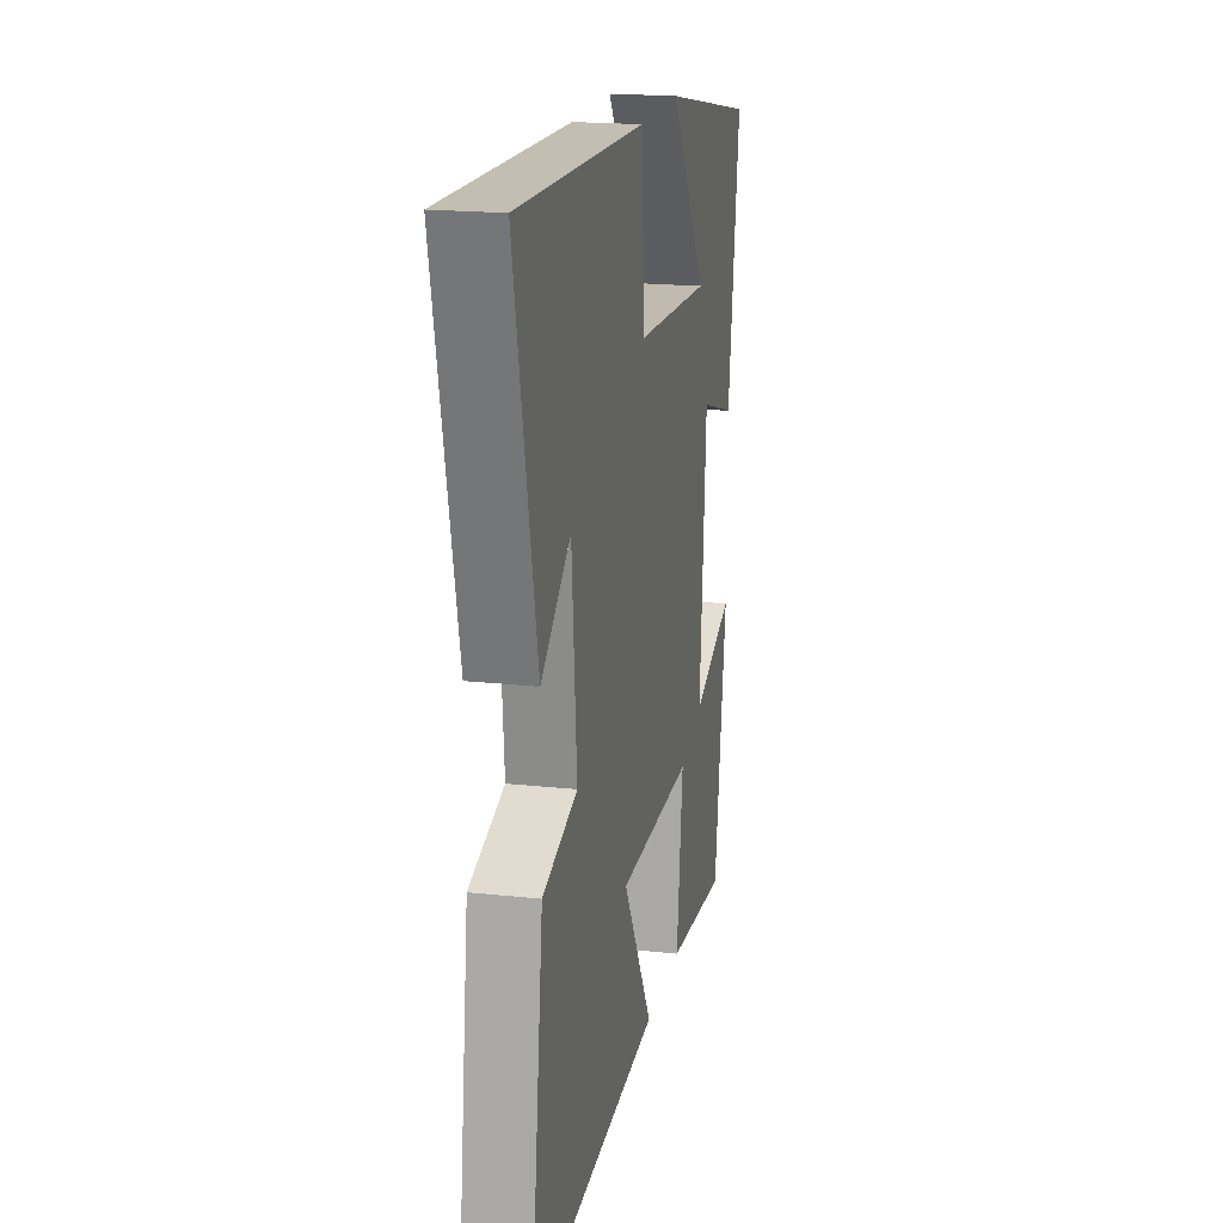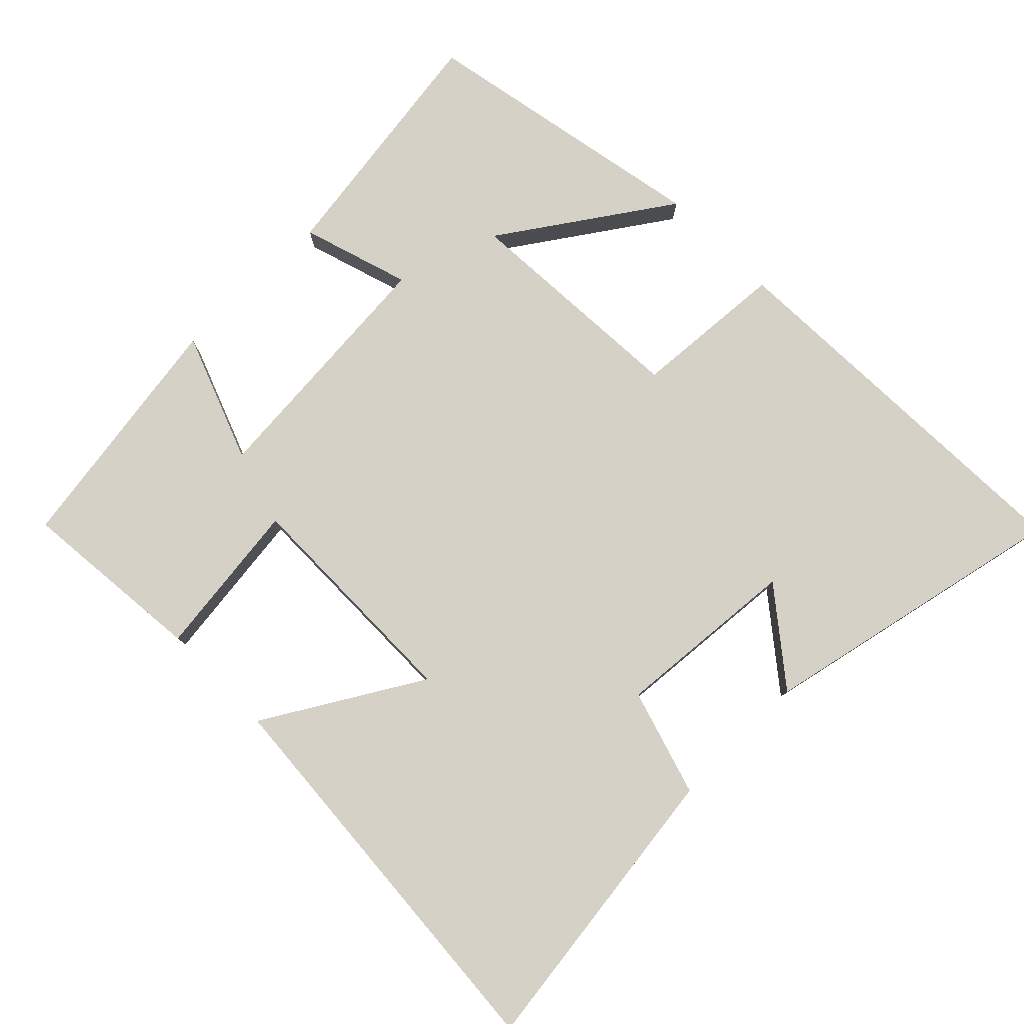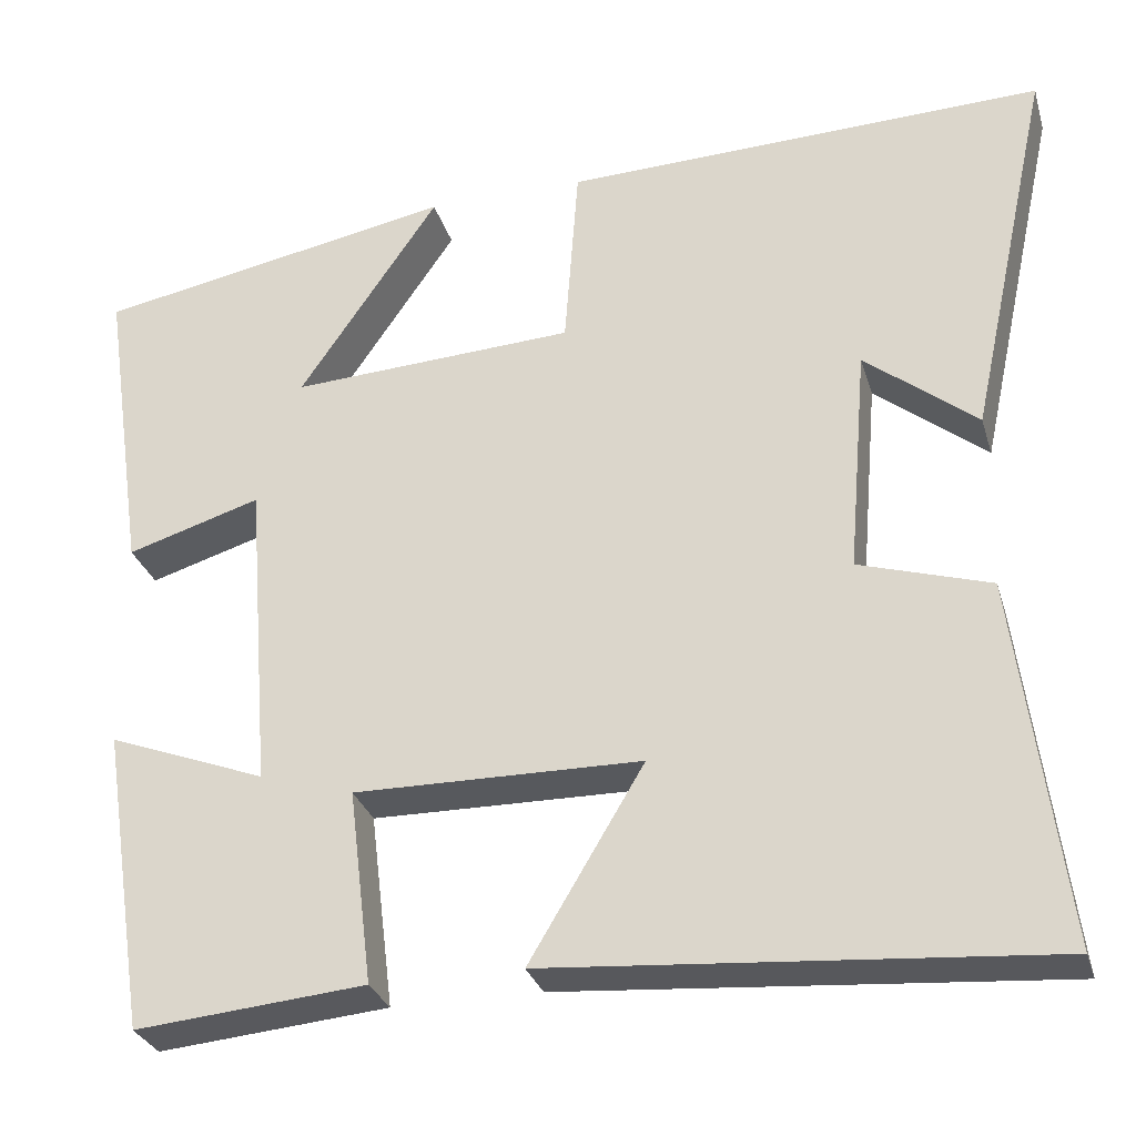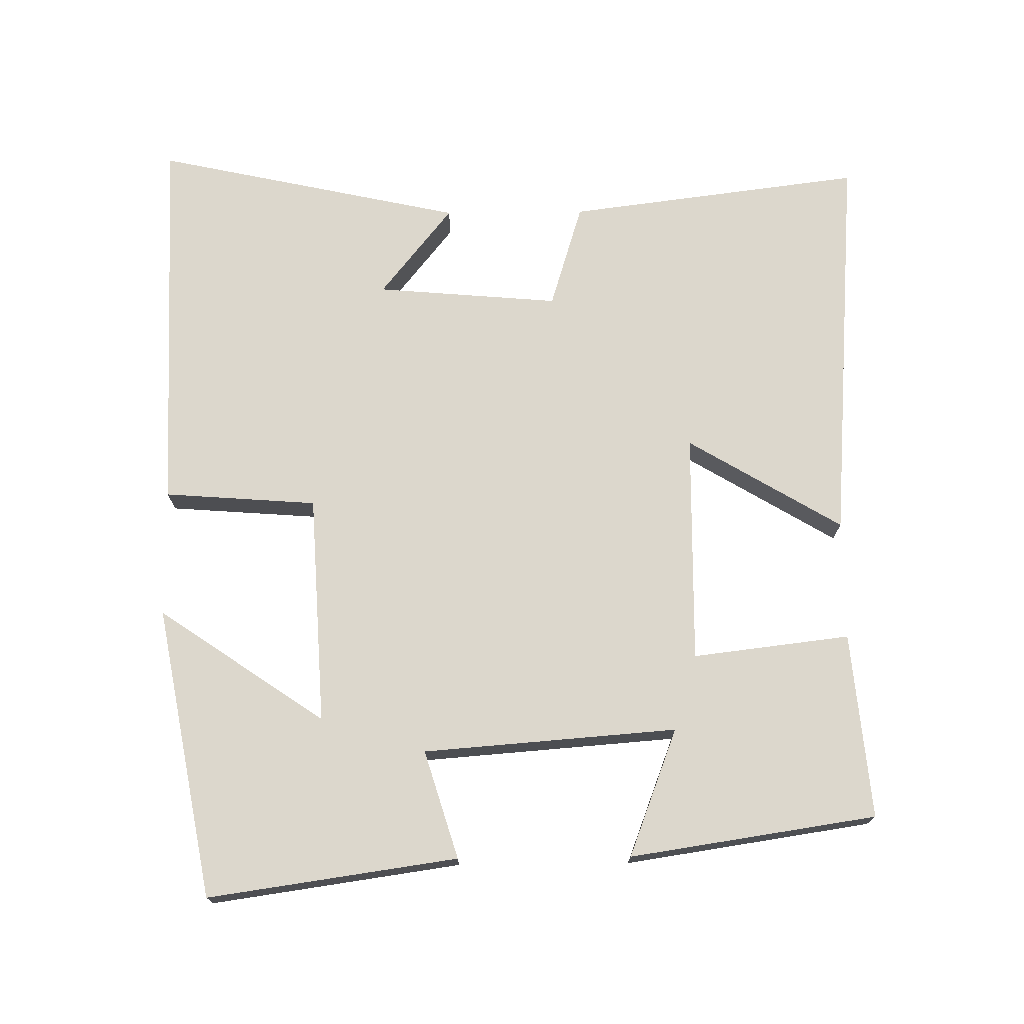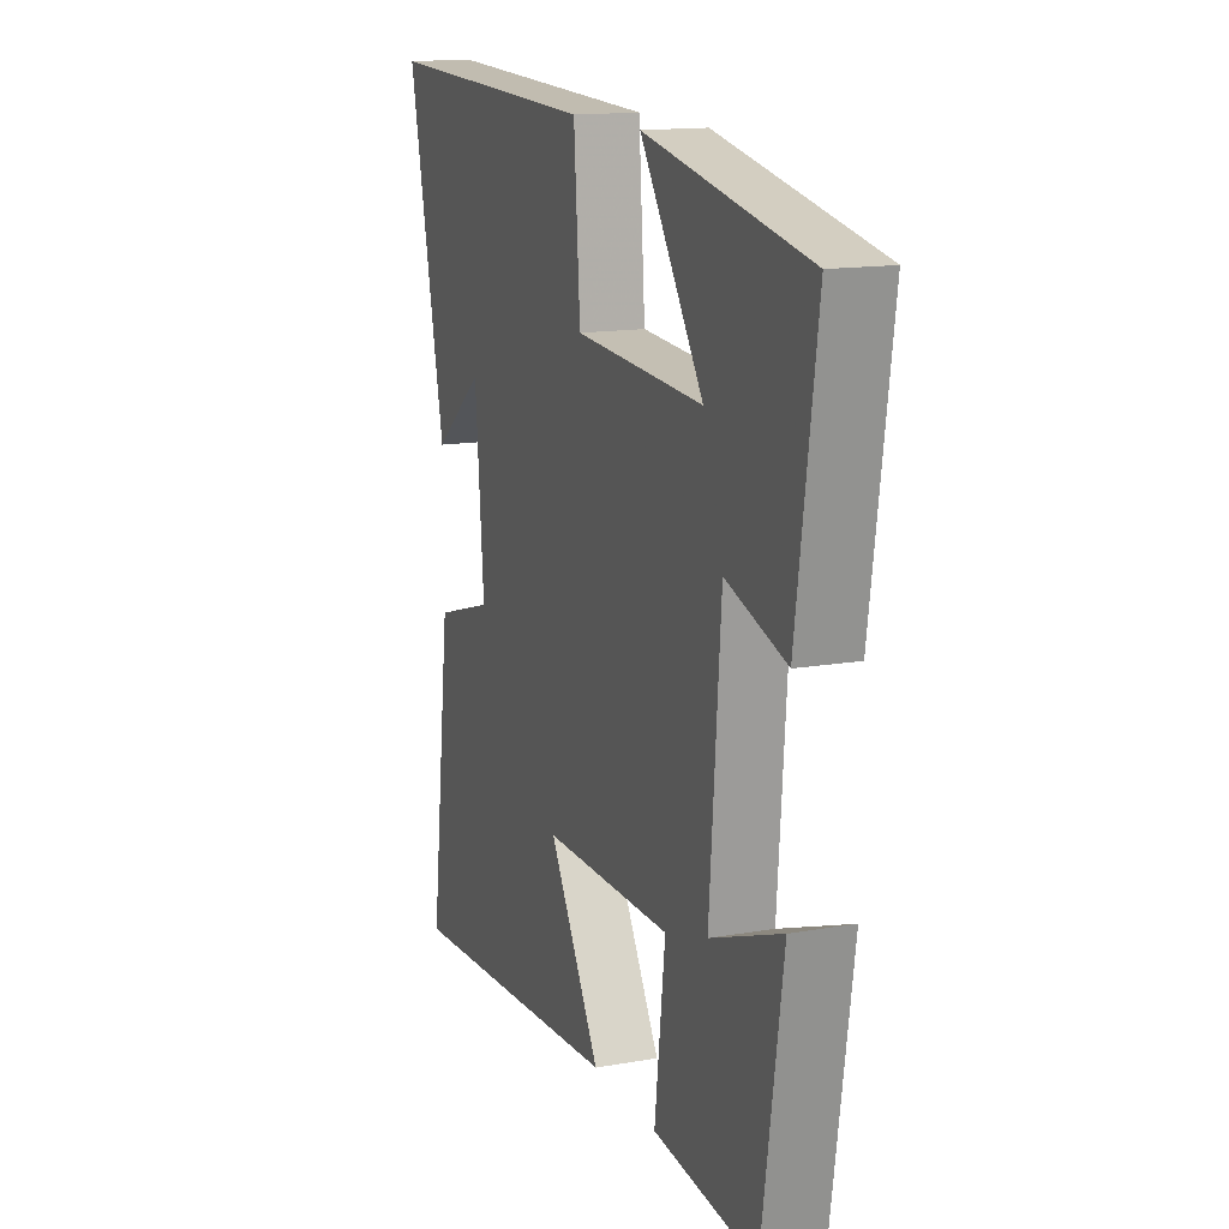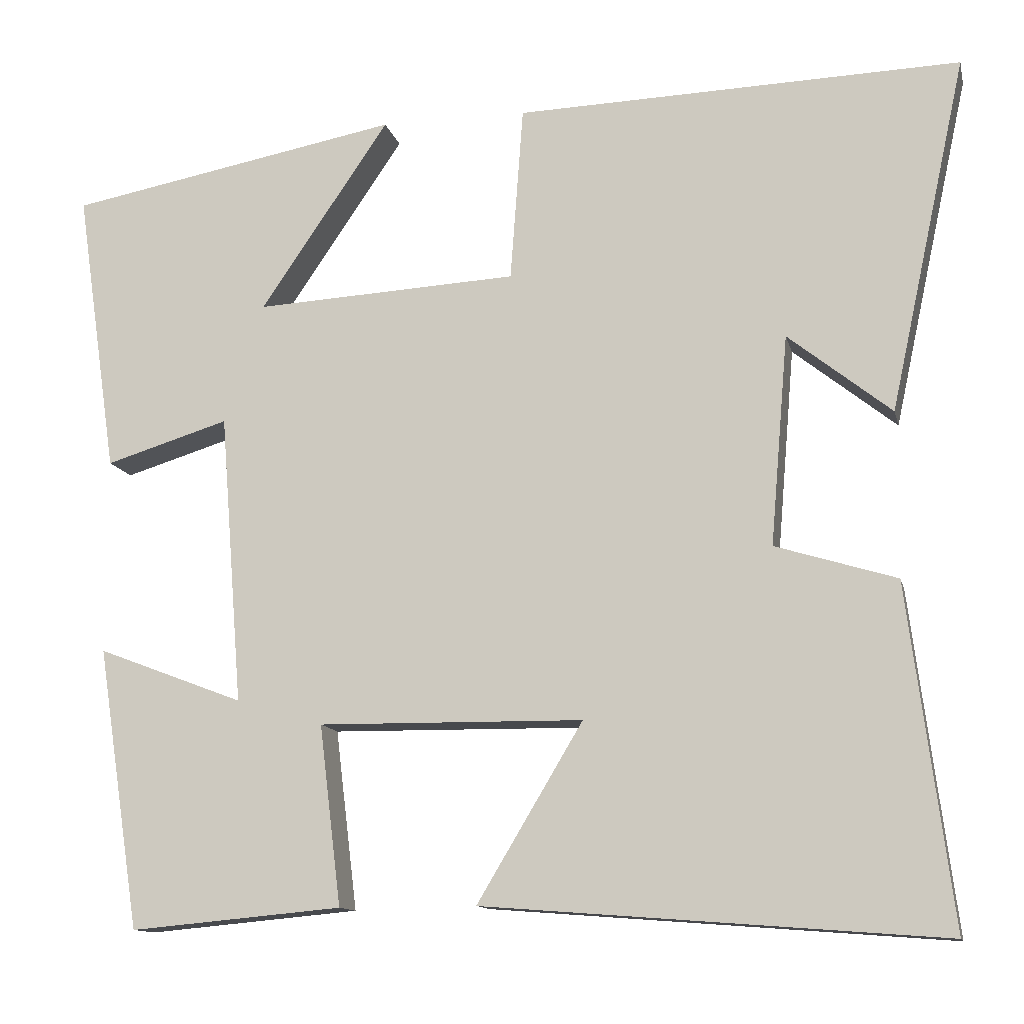
<metadata>
{"format":"obj","ext":"obj","renderer":"f3d","projection":"perspective","resolution":1024,"background":"white","views":[{"elev":18.9,"azim":-78.3,"up":"+Z"},{"elev":79.0,"azim":-134.7,"up":"+Y"},{"elev":-29.7,"azim":-164.4,"up":"+Z"},{"elev":72.8,"azim":89.4,"up":"+Y"},{"elev":14.6,"azim":69.2,"up":"+Z"},{"elev":-12.4,"azim":-167.3,"up":"+Z"}]}
</metadata>
<code>
v -0.554 0.07 -0.544
v -0.5 0.07 -0.124
v -0.35 0.07 -0.078
v -0.372 0.07 0.182
v -0.5 0.07 0.08
v -0.595 0.07 0.518
v -0.044 0.07 0.5
v -0.028 0.07 0.283
v 0.298 0.07 0.265
v 0.138 0.07 0.5
v 0.551 0.07 0.422
v 0.5 0.07 0.069
v 0.347 0.07 0.116
v 0.319 0.07 -0.244
v 0.5 0.07 -0.175
v 0.447 0.07 -0.524
v 0.184 0.07 -0.5
v 0.211 0.07 -0.277
v -0.117 0.07 -0.281
v 0.014 0.07 -0.5
v -0.554 0 -0.544
v -0.5 0 -0.124
v -0.35 0 -0.078
v -0.372 0 0.182
v -0.5 0 0.08
v -0.595 0 0.518
v -0.044 0 0.5
v -0.028 0 0.283
v 0.298 0 0.265
v 0.138 0 0.5
v 0.551 0 0.422
v 0.5 0 0.069
v 0.347 0 0.116
v 0.319 0 -0.244
v 0.5 0 -0.175
v 0.447 0 -0.524
v 0.184 0 -0.5
v 0.211 0 -0.277
v -0.117 0 -0.281
v 0.014 0 -0.5
f 19 20 1 2
f 18 19 2 3
f 16 17 18
f 14 15 16
f 14 16 18
f 13 14 18 3
f 9 10 11 12
f 8 9 12 13
f 6 7 8
f 4 5 6
f 4 6 8 13
f 3 4 13
f 22 21 40 39
f 23 22 39 38
f 38 37 36
f 36 35 34
f 38 36 34
f 23 38 34 33
f 32 31 30 29
f 33 32 29 28
f 28 27 26
f 26 25 24
f 33 28 26 24
f 33 24 23
f 1 21 22 2
f 2 22 23 3
f 3 23 24 4
f 4 24 25 5
f 5 25 26 6
f 6 26 27 7
f 7 27 28 8
f 8 28 29 9
f 9 29 30 10
f 10 30 31 11
f 11 31 32 12
f 12 32 33 13
f 13 33 34 14
f 14 34 35 15
f 15 35 36 16
f 16 36 37 17
f 17 37 38 18
f 18 38 39 19
f 19 39 40 20
f 20 40 21 1

</code>
